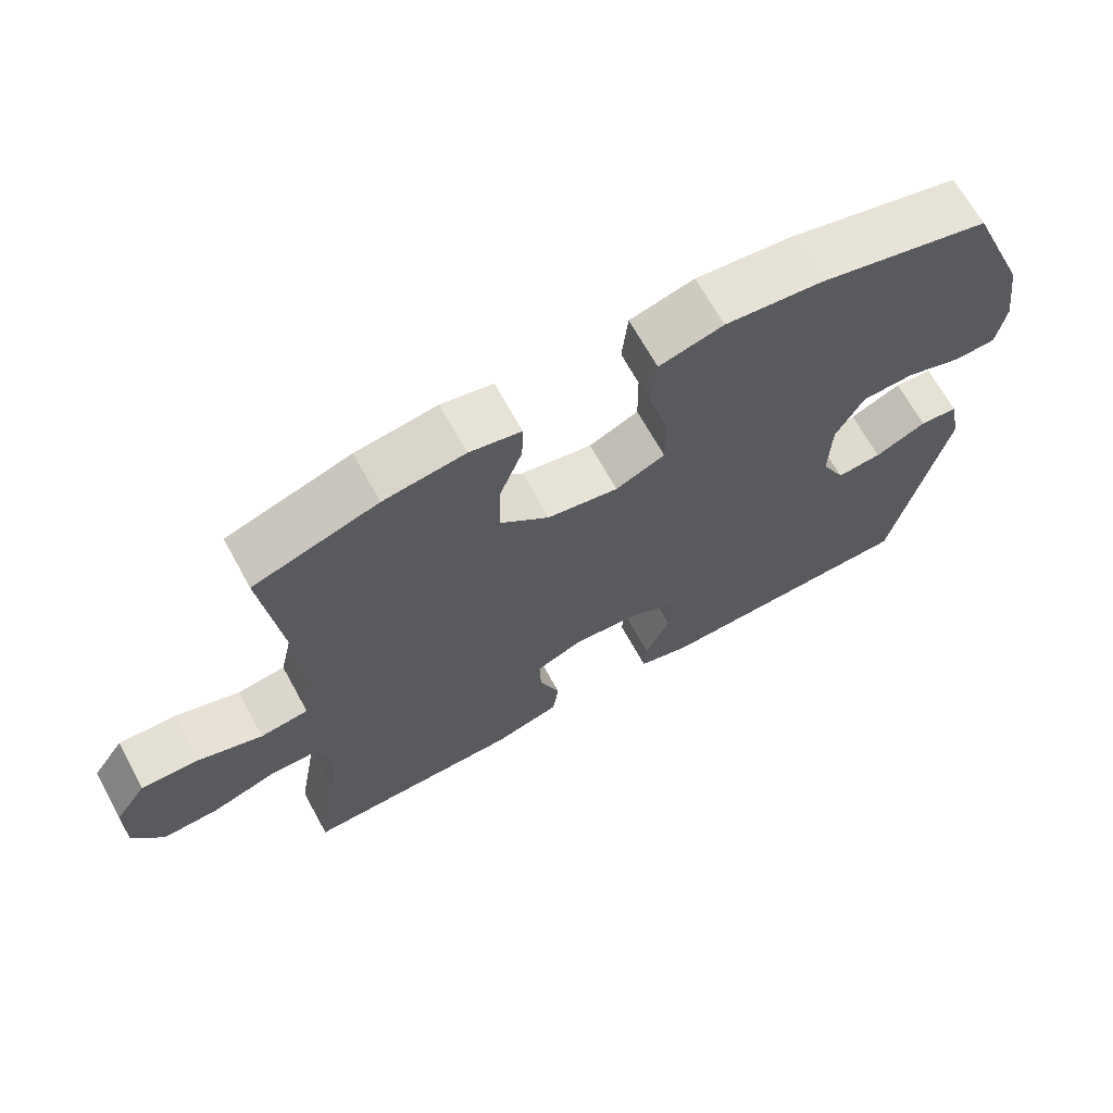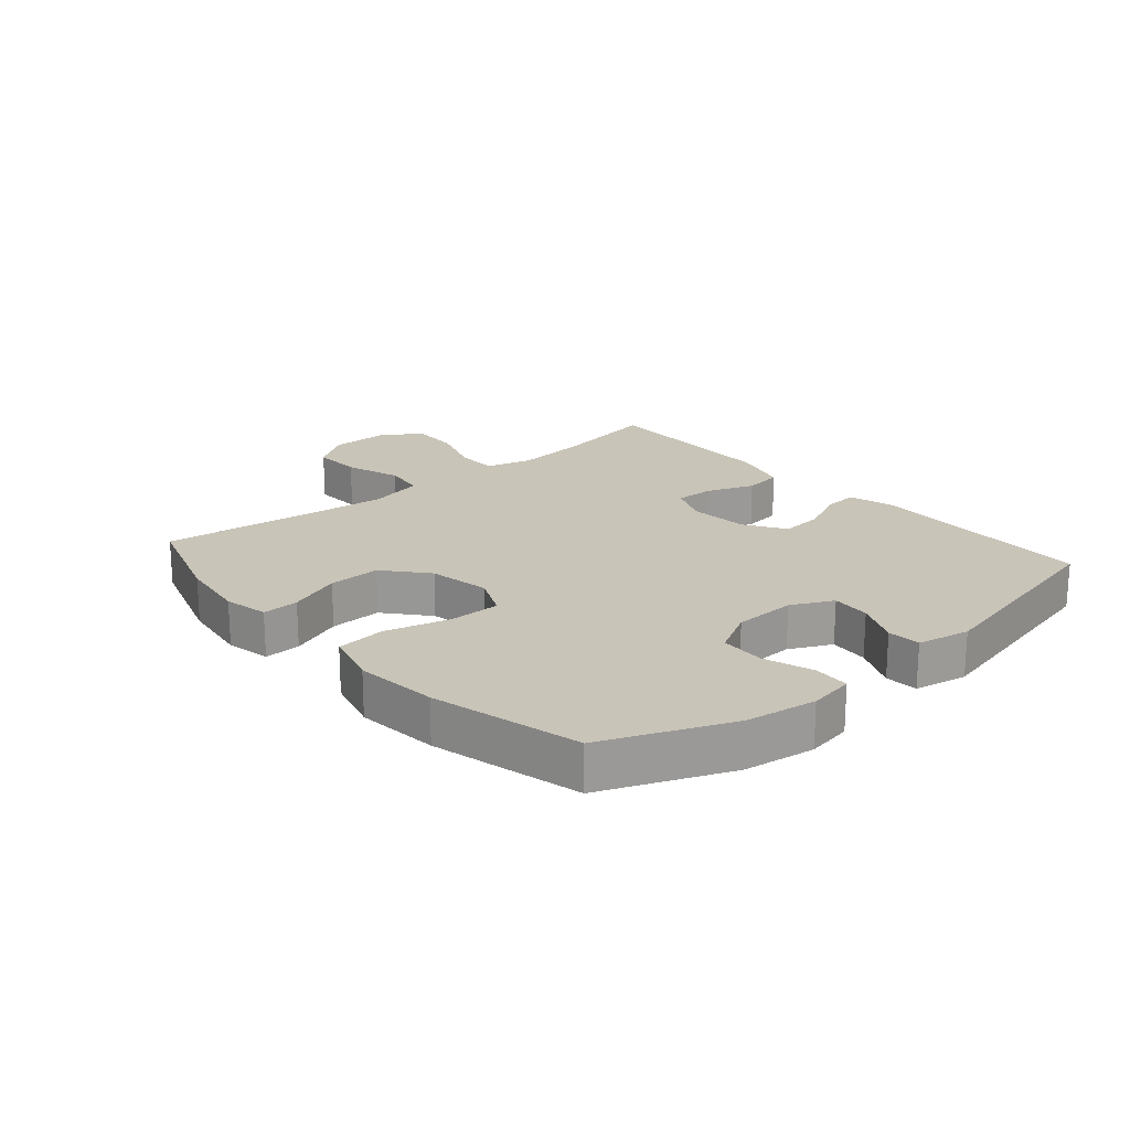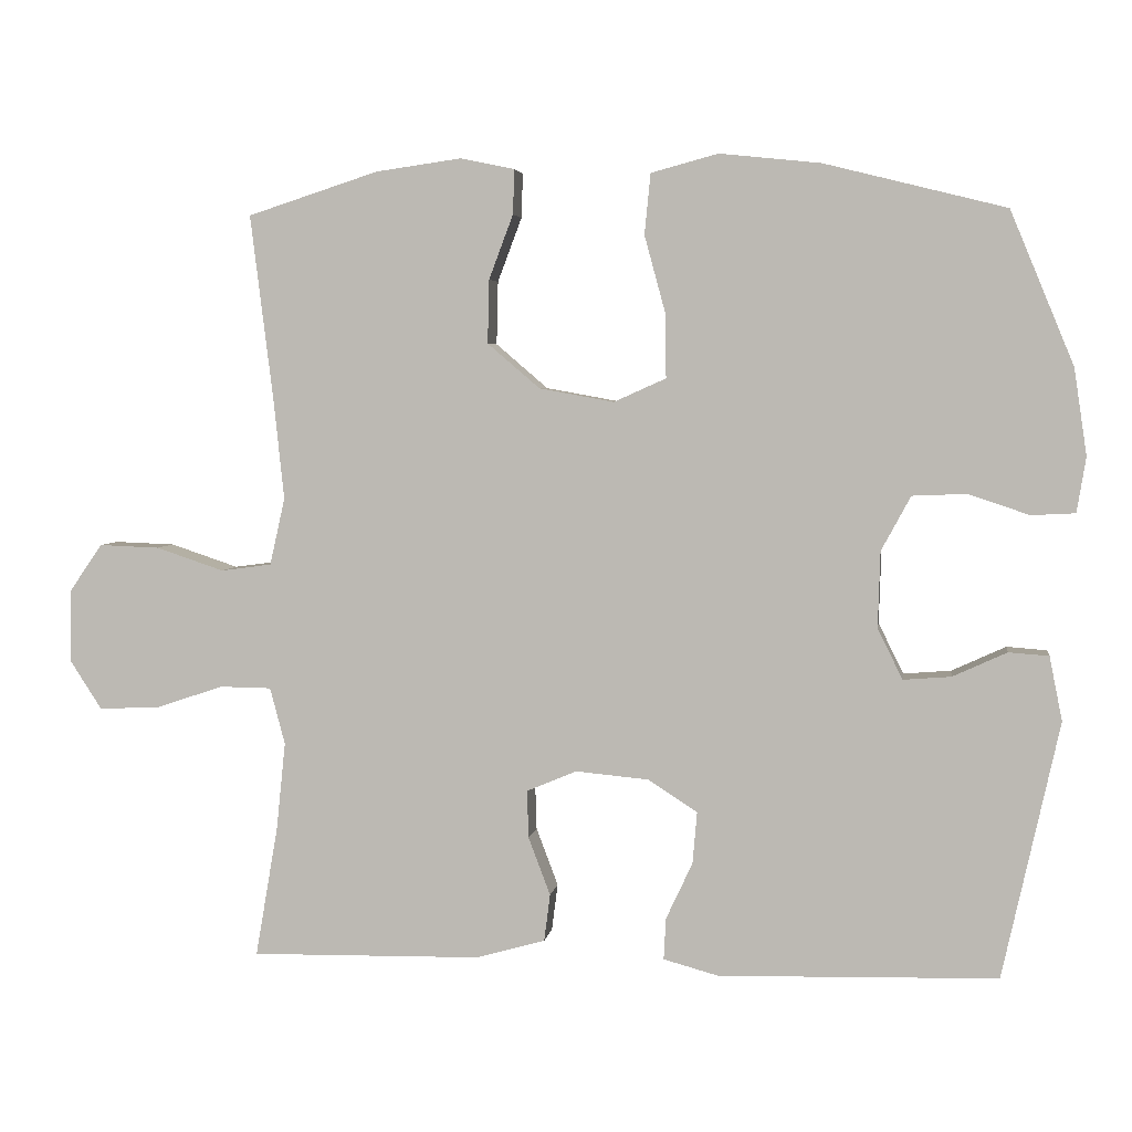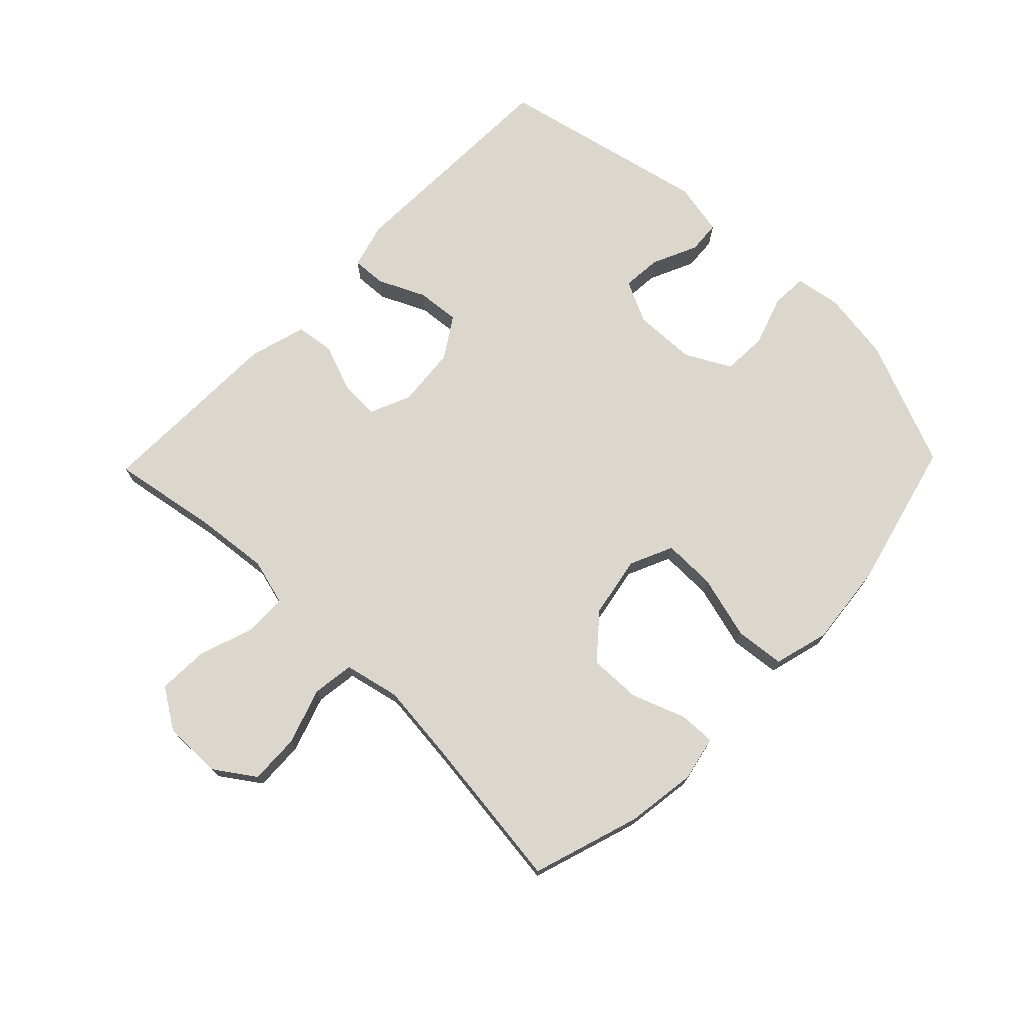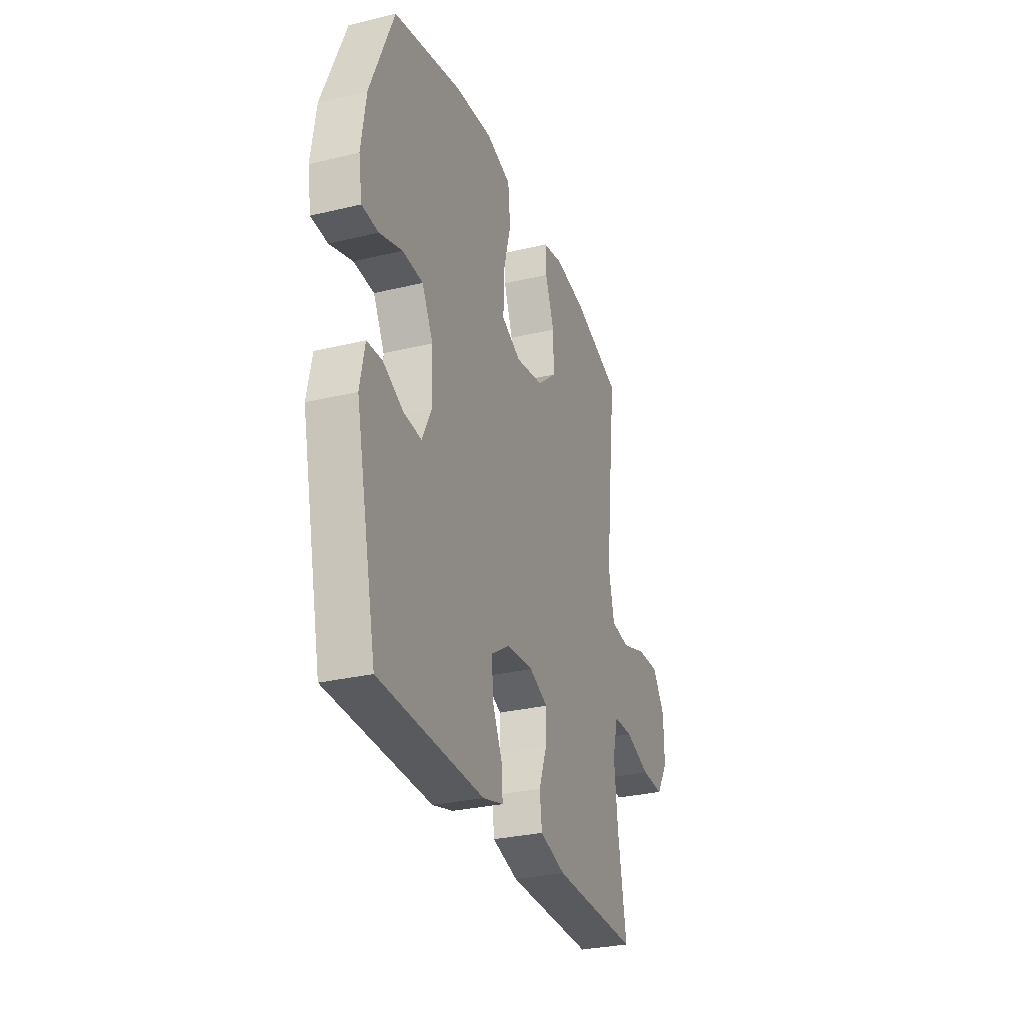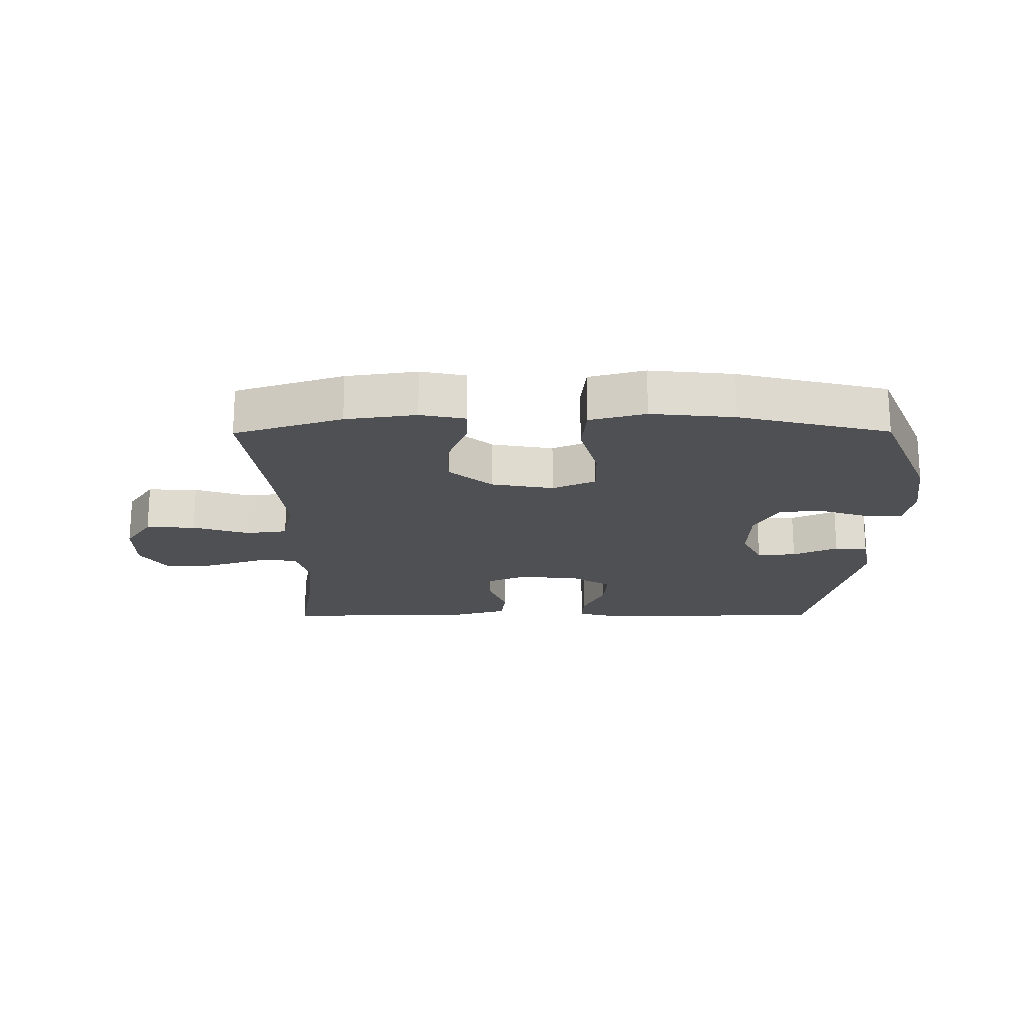
<metadata>
{"format":"obj","ext":"obj","renderer":"f3d","projection":"perspective","resolution":1024,"background":"white","views":[{"elev":67.4,"azim":-28.8,"up":"+Z"},{"elev":20.2,"azim":49.2,"up":"+Y"},{"elev":4.2,"azim":8.2,"up":"+Z"},{"elev":73.0,"azim":-45.9,"up":"+Y"},{"elev":-29.7,"azim":109.4,"up":"+Z"},{"elev":-19.2,"azim":0.4,"up":"+Y"}]}
</metadata>
<code>
v -0.5 0.07 -0.5
v -0.47 0.07 -0.326
v -0.458 0.07 -0.21
v -0.478 0.07 -0.135
v -0.546 0.07 -0.134
v -0.636 0.07 -0.164
v -0.716 0.07 -0.167
v -0.758 0.07 -0.102
v -0.757 0.07 -0.007
v -0.713 0.07 0.057
v -0.633 0.07 0.054
v -0.543 0.07 0.024
v -0.476 0.07 0.033
v -0.456 0.07 0.122
v -0.47 0.07 0.256
v -0.5 0.07 0.5
v -0.327 0.07 0.556
v -0.214 0.07 0.572
v -0.142 0.07 0.557
v -0.144 0.07 0.498
v -0.176 0.07 0.413
v -0.178 0.07 0.329
v -0.109 0.07 0.27
v -0.01 0.07 0.252
v 0.059 0.07 0.283
v 0.058 0.07 0.367
v 0.03 0.07 0.47
v 0.038 0.07 0.55
v 0.127 0.07 0.574
v 0.26 0.07 0.56
v 0.5 0.07 0.5
v 0.584 0.07 0.297
v 0.601 0.07 0.183
v 0.589 0.07 0.11
v 0.531 0.07 0.107
v 0.451 0.07 0.134
v 0.379 0.07 0.131
v 0.34 0.07 0.059
v 0.337 0.07 -0.042
v 0.37 0.07 -0.109
v 0.433 0.07 -0.104
v 0.505 0.07 -0.071
v 0.558 0.07 -0.075
v 0.575 0.07 -0.16
v 0.5 0.07 -0.5
v 0.131 0.07 -0.509
v 0.058 0.07 -0.489
v 0.061 0.07 -0.434
v 0.096 0.07 -0.359
v 0.102 0.07 -0.29
v 0.037 0.07 -0.248
v -0.06 0.07 -0.239
v -0.126 0.07 -0.267
v -0.124 0.07 -0.33
v -0.095 0.07 -0.407
v -0.103 0.07 -0.469
v -0.194 0.07 -0.495
v -0.5 0 -0.5
v -0.47 0 -0.326
v -0.458 0 -0.21
v -0.478 0 -0.135
v -0.546 0 -0.134
v -0.636 0 -0.164
v -0.716 0 -0.167
v -0.758 0 -0.102
v -0.757 0 -0.007
v -0.713 0 0.057
v -0.633 0 0.054
v -0.543 0 0.024
v -0.476 0 0.033
v -0.456 0 0.122
v -0.47 0 0.256
v -0.5 0 0.5
v -0.327 0 0.556
v -0.214 0 0.572
v -0.142 0 0.557
v -0.144 0 0.498
v -0.176 0 0.413
v -0.178 0 0.329
v -0.109 0 0.27
v -0.01 0 0.252
v 0.059 0 0.283
v 0.058 0 0.367
v 0.03 0 0.47
v 0.038 0 0.55
v 0.127 0 0.574
v 0.26 0 0.56
v 0.5 0 0.5
v 0.584 0 0.297
v 0.601 0 0.183
v 0.589 0 0.11
v 0.531 0 0.107
v 0.451 0 0.134
v 0.379 0 0.131
v 0.34 0 0.059
v 0.337 0 -0.042
v 0.37 0 -0.109
v 0.433 0 -0.104
v 0.505 0 -0.071
v 0.558 0 -0.075
v 0.575 0 -0.16
v 0.5 0 -0.5
v 0.131 0 -0.509
v 0.058 0 -0.489
v 0.061 0 -0.434
v 0.096 0 -0.359
v 0.102 0 -0.29
v 0.037 0 -0.248
v -0.06 0 -0.239
v -0.126 0 -0.267
v -0.124 0 -0.33
v -0.095 0 -0.407
v -0.103 0 -0.469
v -0.194 0 -0.495
f 54 55 56 57
f 53 54 57 1
f 46 47 48 49
f 46 49 50
f 45 46 50
f 44 45 50 51
f 41 42 43 44
f 40 41 44 51
f 33 34 35 36
f 33 36 37
f 32 33 37
f 31 32 37
f 30 31 37 38
f 26 27 28 29
f 25 26 29 30
f 18 19 20 21
f 18 21 22
f 15 16 17 18
f 14 15 18 22
f 13 14 22 23
f 9 10 11 12
f 9 12 13
f 8 9 13
f 5 6 7 8
f 4 5 8 13
f 3 4 13 23
f 53 1 2
f 52 53 2 3
f 39 40 51 52
f 25 30 38 39
f 24 25 39 52
f 3 23 24 52
f 114 113 112 111
f 58 114 111 110
f 106 105 104 103
f 107 106 103
f 107 103 102
f 108 107 102 101
f 101 100 99 98
f 108 101 98 97
f 93 92 91 90
f 94 93 90
f 94 90 89
f 94 89 88
f 95 94 88 87
f 86 85 84 83
f 87 86 83 82
f 78 77 76 75
f 79 78 75
f 75 74 73 72
f 79 75 72 71
f 80 79 71 70
f 69 68 67 66
f 70 69 66
f 70 66 65
f 65 64 63 62
f 70 65 62 61
f 80 70 61 60
f 59 58 110
f 60 59 110 109
f 109 108 97 96
f 96 95 87 82
f 109 96 82 81
f 109 81 80 60
f 1 58 59 2
f 2 59 60 3
f 3 60 61 4
f 4 61 62 5
f 5 62 63 6
f 6 63 64 7
f 7 64 65 8
f 8 65 66 9
f 9 66 67 10
f 10 67 68 11
f 11 68 69 12
f 12 69 70 13
f 13 70 71 14
f 14 71 72 15
f 15 72 73 16
f 16 73 74 17
f 17 74 75 18
f 18 75 76 19
f 19 76 77 20
f 20 77 78 21
f 21 78 79 22
f 22 79 80 23
f 23 80 81 24
f 24 81 82 25
f 25 82 83 26
f 26 83 84 27
f 27 84 85 28
f 28 85 86 29
f 29 86 87 30
f 30 87 88 31
f 31 88 89 32
f 32 89 90 33
f 33 90 91 34
f 34 91 92 35
f 35 92 93 36
f 36 93 94 37
f 37 94 95 38
f 38 95 96 39
f 39 96 97 40
f 40 97 98 41
f 41 98 99 42
f 42 99 100 43
f 43 100 101 44
f 44 101 102 45
f 45 102 103 46
f 46 103 104 47
f 47 104 105 48
f 48 105 106 49
f 49 106 107 50
f 50 107 108 51
f 51 108 109 52
f 52 109 110 53
f 53 110 111 54
f 54 111 112 55
f 55 112 113 56
f 56 113 114 57
f 57 114 58 1

</code>
